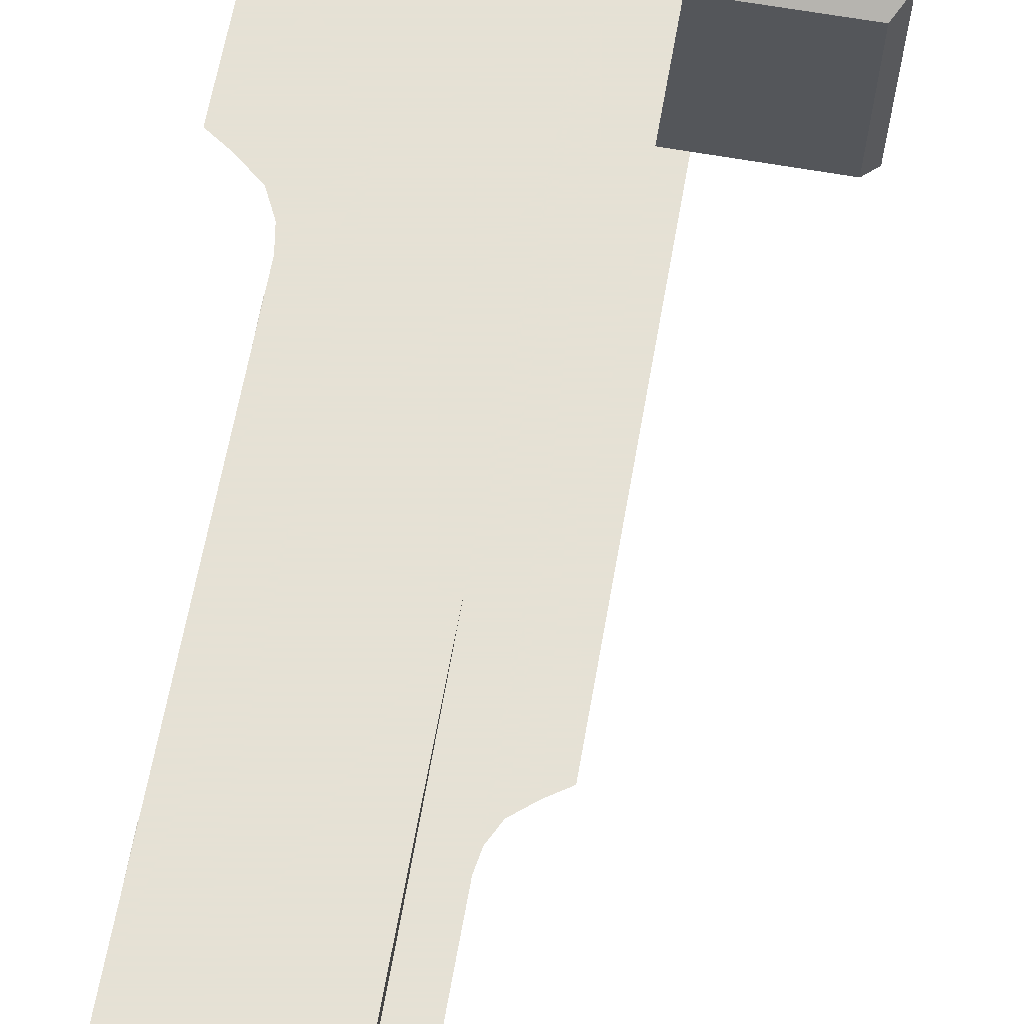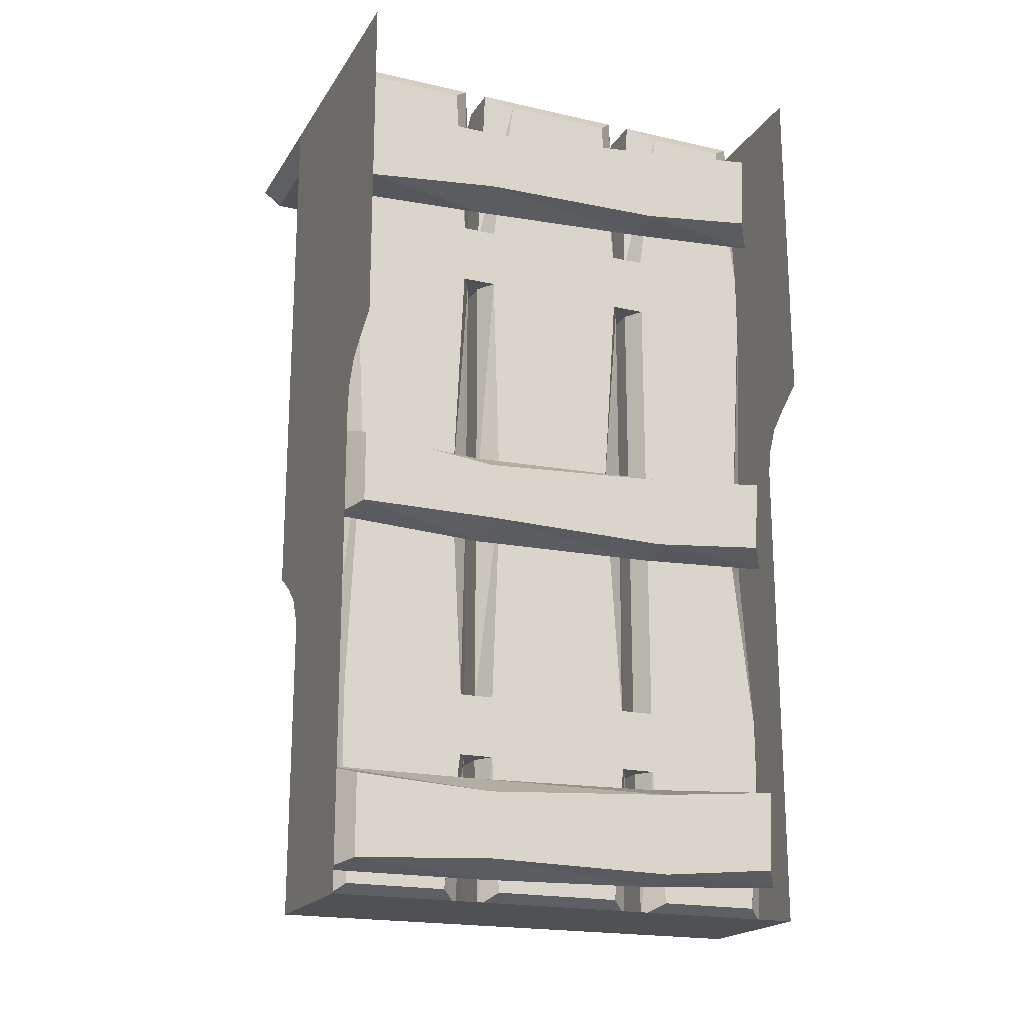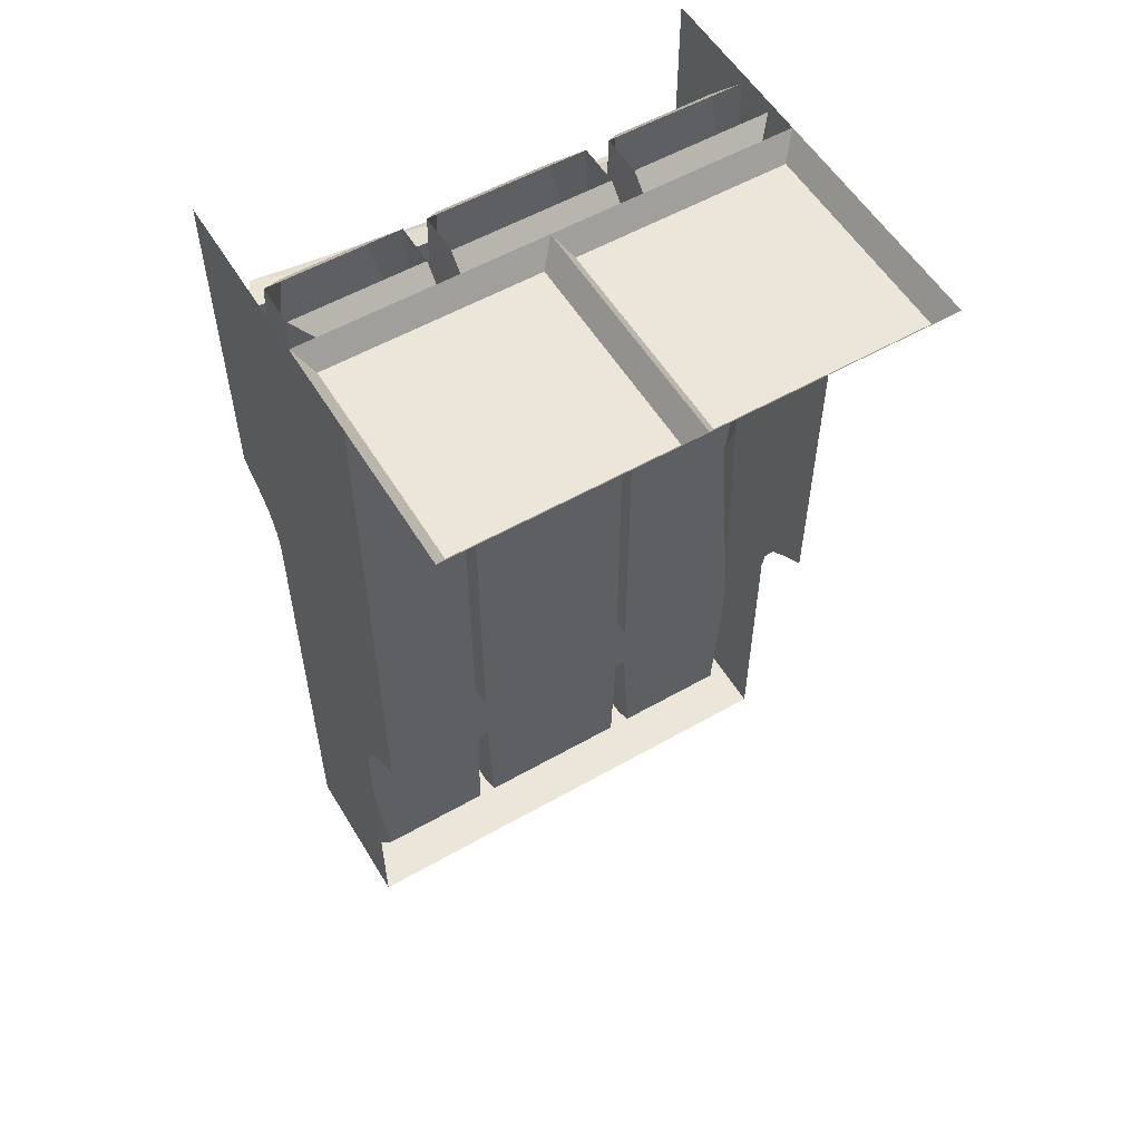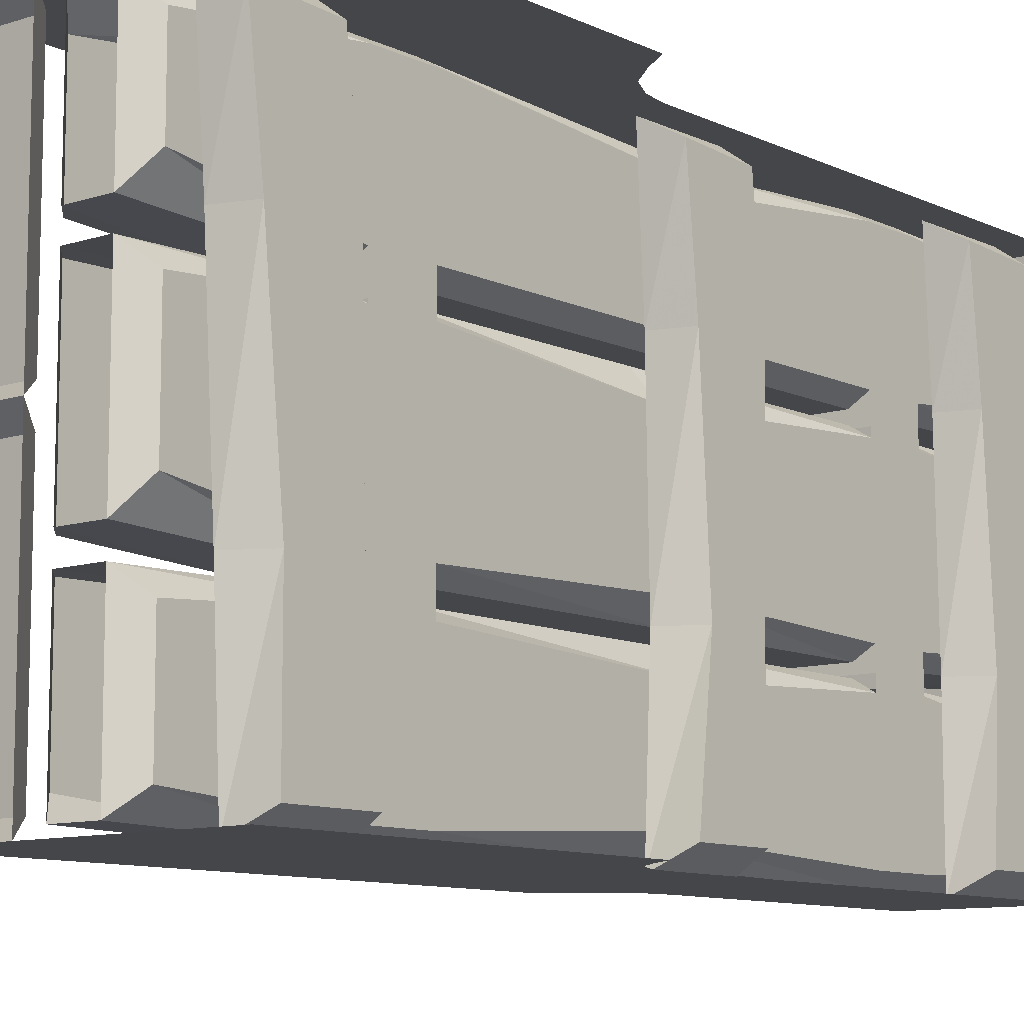
<metadata>
{"format":"obj","ext":"obj","renderer":"f3d","projection":"perspective","resolution":1024,"background":"white","views":[{"elev":64.9,"azim":10.1,"up":"+Z"},{"elev":-19.6,"azim":-113.0,"up":"+Y"},{"elev":55.7,"azim":59.1,"up":"+Y"},{"elev":-9.9,"azim":-140.2,"up":"+Z"}]}
</metadata>
<code>
v -0.1797 -1.617 -0.5
v -0.25 -1.641 -0.4609
v -0.25 -1.656 -0.1797
v -0.1797 -1.617 -0.1797
v -0.25 -1.633 0.2109
v -0.1797 -1.609 0.2109
v -0.25 -1.609 0.4609
v -0.1797 -1.594 0.5
v -0.25 -1.773 0.4531
v -0.1797 -1.797 0.5
v -0.25 -1.797 0.2109
v -0.1797 -1.812 0.2109
v -0.25 -1.789 -0.1797
v -0.1797 -1.82 -0.1797
v -0.25 -1.805 -0.4609
v -0.1797 -1.82 -0.5
v -0.1797 -0.9062 -0.5
v -0.25 -0.9297 -0.4609
v -0.25 -0.9609 -0.1797
v -0.1797 -0.9219 -0.1797
v -0.25 -0.9375 0.2109
v -0.1797 -0.9141 0.2109
v -0.25 -0.9141 0.4609
v -0.1797 -0.8984 0.5
v -0.25 -1.062 0.4531
v -0.1797 -1.086 0.5
v -0.25 -1.086 0.2109
v -0.1797 -1.102 0.2109
v -0.25 -1.078 -0.1797
v -0.1797 -1.109 -0.1797
v -0.25 -1.078 -0.4609
v -0.1797 -1.094 -0.5
v -0.1797 -0.1406 -0.5
v -0.25 -0.1641 -0.4609
v -0.25 -0.1641 -0.1797
v -0.1797 -0.125 -0.1797
v -0.25 -0.125 0.2109
v -0.1797 -0.1016 0.2109
v -0.25 -0.09375 0.4609
v -0.1797 -0.07812 0.5
v -0.25 -0.2578 0.4531
v -0.1797 -0.2812 0.5
v -0.25 -0.2891 0.2109
v -0.1797 -0.3047 0.2109
v -0.25 -0.2969 -0.1797
v -0.1797 -0.3281 -0.1797
v -0.25 -0.3281 -0.4609
v -0.1797 -0.3438 -0.5
v -0.01562 -0.375 -0.1719
v -0.05469 -0.375 -0.1719
v -0.05469 0 -0.1562
v -0.01562 -0.03906 -0.1562
v -0.01562 -0.375 0.1719
v -0.01562 -0.5 0.1719
v -0.01562 -0.5 -0.1719
v -0.01562 -0.375 -0.1953
v -0.01562 -0.5 -0.1953
v -0.01562 -0.375 -0.4688
v -0.01562 -0.03906 -0.4453
v -0.01562 -0.03906 -0.2031
v -0.05469 -0.375 -0.1953
v -0.05469 0 -0.2031
v -0.1406 0 -0.2031
v -0.1406 -0.375 -0.1953
v -0.1797 -0.375 -0.2188
v -0.1797 -0.03906 -0.2422
v -0.1797 -0.375 -0.4688
v -0.1797 -0.5 -0.4688
v -0.1797 -0.5 -0.2188
v -0.1797 -0.375 -0.1484
v -0.1797 -0.5 -0.1484
v -0.1797 -0.375 0.1484
v -0.1797 -0.03906 0.125
v -0.1797 -0.03906 -0.1016
v -0.1406 -0.375 -0.1719
v -0.1406 0 -0.1562
v -0.05469 0 0.1641
v -0.01562 -0.03906 0.1641
v -0.05469 -0.375 0.1719
v -0.1406 0 0.1641
v -0.1406 -0.375 0.1719
v -0.05469 -0.375 -0.4922
v -0.05469 0 -0.4844
v -0.01562 -0.375 0.1953
v -0.05469 -0.375 0.1953
v -0.05469 0 0.2109
v -0.01562 -0.03906 0.2109
v -0.01562 -0.375 0.4688
v -0.01562 -0.5 0.4688
v -0.01562 -0.5 0.1953
v -0.05469 -0.5 0.1719
v -0.05469 -0.9297 0.1719
v -0.01562 -0.9297 0.1719
v -0.01562 -1.023 -0.1719
v -0.05469 -0.5 -0.1719
v -0.05469 -0.5 -0.1953
v -0.05469 -1 -0.1953
v -0.01562 -1.016 -0.1953
v -0.01562 -0.5 -0.4688
v -0.05469 -0.5 -0.4922
v -0.1406 -0.375 -0.4922
v -0.1406 0 -0.4844
v -0.1797 -0.03906 -0.4453
v -0.05469 0 0.4766
v -0.01562 -0.03906 0.4297
v -0.05469 -0.375 0.4922
v -0.1406 0 0.4766
v -0.1406 -0.375 0.4922
v -0.1406 -0.5 0.4922
v -0.05469 -0.5 0.4922
v -0.05469 -1 -0.1719
v -0.1406 -1 -0.1719
v -0.1406 -0.5 -0.1719
v -0.1406 -0.5 -0.1953
v -0.1406 -1 -0.1953
v -0.05469 -1.445 -0.1953
v -0.01562 -1.445 -0.1953
v -0.01562 -0.9141 -0.4297
v -0.05469 -0.9219 -0.4844
v -0.1406 -0.9219 -0.4844
v -0.1406 -0.5 -0.4922
v -0.05469 -0.5 0.1953
v -0.01562 -0.9141 0.1953
v -0.05469 -0.9297 0.1953
v -0.1406 -0.9297 0.1953
v -0.1406 -0.5 0.1953
v -0.01562 -1.109 0.4141
v -0.01562 -1.445 0.4688
v -0.01562 -1.445 0.1953
v -0.05469 -1.445 0.1953
v -0.1406 -1.445 0.1953
v -0.1797 -0.9297 0.2188
v -0.1797 -0.5 0.2188
v -0.1797 -0.5 0.1484
v -0.1406 -0.5 0.1719
v -0.1406 -0.9297 0.1719
v -0.05469 -1.445 0.1719
v -0.01562 -1.445 0.1719
v -0.01562 -1.445 -0.1719
v -0.05469 -1.445 -0.1719
v -0.1406 -1.445 -0.1719
v -0.1797 -1.008 -0.1328
v -0.1797 -1 -0.2422
v -0.1797 -1.445 -0.2188
v -0.1406 -1.445 -0.1953
v -0.05469 -1.094 0.4688
v -0.05469 -1.445 0.4922
v -0.01562 -1.57 0.4688
v -0.01562 -1.57 0.1953
v -0.01562 -1.57 0.1719
v -0.01562 -1.57 -0.1719
v -0.01562 -1.57 -0.1953
v -0.01562 -1.445 -0.4688
v -0.05469 -1.445 -0.4922
v -0.1406 -1.445 -0.4922
v -0.1797 -0.9062 -0.4453
v -0.01562 -1.844 0.1641
v -0.05469 -1.867 0.1641
v -0.05469 -1.867 -0.1641
v -0.01562 -1.844 -0.1641
v -0.05469 -1.57 0.1719
v -0.1406 -1.57 0.1719
v -0.1406 -1.867 0.1641
v -0.1406 -1.867 -0.1641
v -0.05469 -1.57 -0.1719
v -0.05469 -1.57 -0.1953
v -0.05469 -1.867 -0.2109
v -0.01562 -1.844 -0.2109
v -0.01562 -1.57 -0.4688
v -0.05469 -1.57 -0.4922
v -0.1406 -1.57 -0.4922
v -0.1797 -1.57 -0.4688
v -0.1797 -1.445 -0.4688
v -0.05469 -1.867 -0.4844
v -0.01562 -1.844 -0.4531
v -0.1406 -1.867 -0.4844
v -0.1797 -1.844 -0.4531
v -0.1797 -1.57 -0.2188
v -0.01562 -1.844 0.4453
v -0.05469 -1.867 0.4844
v -0.05469 -1.867 0.2031
v -0.01562 -1.844 0.2031
v -0.05469 -1.57 0.4922
v -0.1406 -1.57 0.4922
v -0.1406 -1.867 0.4844
v -0.1406 -1.867 0.2031
v -0.05469 -1.57 0.1953
v -0.1406 -0.375 0.1953
v -0.1797 -0.375 0.2188
v -0.1797 -0.03906 0.2656
v -0.1406 0 0.2109
v -0.1797 -0.03906 0.4297
v -0.1797 -0.375 0.4688
v -0.1797 -0.5 0.4688
v -0.1797 -1.094 0.4297
v -0.1406 -1.094 0.4688
v -0.1797 -0.9453 0.1172
v -0.1797 -1.445 0.1484
v -0.1406 -1.445 0.1719
v -0.1797 -1.445 0.2188
v -0.1797 -1.445 0.4688
v -0.1406 -1.445 0.4922
v -0.1797 -1.445 -0.1484
v -0.1797 -1.57 -0.1484
v -0.1797 -1.57 0.1484
v -0.1797 -1.57 0.2188
v -0.1797 -1.57 0.4688
v -0.1797 -1.844 0.125
v -0.1797 -1.844 -0.1328
v -0.1406 -1.57 -0.1719
v -0.1406 -1.57 -0.1953
v -0.1406 -1.867 -0.2109
v -0.1797 -1.844 -0.25
v -0.1797 -1.844 0.4453
v -0.1797 -1.844 0.2422
v -0.1406 -1.57 0.1953
v -0.2422 -1.203 0.5
v -0.2422 -0.875 0.5
v -0.1484 -0.7109 0.5
v -0.1484 -1.234 0.5
v -0.2422 -1.875 0.5
v -0.1484 -1.875 0.5
v -0.1484 -1.875 -0.5
v -0.2422 -1.875 -0.5
v -0.2422 -1.203 -0.5
v -0.1484 -1.234 -0.5
v -0.2422 -0.875 -0.5
v -0.1484 -0.7109 -0.5
v -0.25 -0.8281 -0.5
v -0.2734 -0.7812 -0.5
v -0.3203 -0.7422 -0.5
v -0.3672 -0.7109 -0.5
v -0.3672 -0.25 -0.5
v -0.1484 -0.25 -0.5
v -0.3672 -0.125 -0.5
v -0.1484 -0.125 -0.5
v -0.3672 0 -0.5
v -0.1484 0 -0.5
v 0.07031 -0.125 -0.5
v 0.07031 0 -0.5
v 0.1953 -0.125 -0.5
v 0.1953 0 -0.5
v -0.25 -0.8281 0.5
v -0.2734 -0.7812 0.5
v -0.3203 -0.7422 0.5
v -0.3672 -0.7109 0.5
v -0.1484 -0.25 0.5
v 0.07031 -0.25 0.5
v 0.07031 -0.7109 0.5
v 0.07031 -1.289 0.5
v 0.07031 -1.875 0.5
v 0.07031 -1.875 -0.5
v 0.07031 -1.289 -0.5
v 0.07031 -0.7109 -0.5
v 0.07031 -0.25 -0.5
v 0.1953 -0.25 -0.5
v -0.3672 -0.25 0.5
v -0.1484 -0.125 0.5
v 0.07031 -0.125 0.5
v 0.1953 -0.125 0.5
v 0.1953 -0.25 0.5
v 0.1953 -1.125 0.5
v 0.1484 -1.156 0.5
v 0.1016 -1.195 0.5
v 0.07812 -1.242 0.5
v -0.3672 -0.125 0.5
v -0.1484 0 0.5
v 0.07031 0 0.5
v 0.1953 0 0.5
v -0.3672 0 0.5
v 0.1953 -1.125 -0.5
v 0.1484 -1.156 -0.5
v 0.1016 -1.195 -0.5
v 0.07812 -1.242 -0.5
v 0.4688 -0.04688 0.4688
v 0.03125 -0.04688 0.4688
v 0.4688 -0.04688 0.03125
v 0.5 0 0
v 0.5 0 0.5
v 0 0 0.5
v 0.03125 -0.04688 0.03125
v 0 0 0
v 0.03125 -0.04688 -0.03125
v 0.4688 -0.04688 -0.03125
v 0.5 0 -0.5
v 0.4688 -0.04688 -0.4688
v 0 0 -0.5
v 0.03125 -0.04688 -0.4688
f 1 2 3
f 1 3 4
f 4 3 5
f 4 5 6
f 6 5 7
f 6 7 8
f 8 7 9
f 8 9 10
f 10 9 11
f 10 11 12
f 12 11 13
f 12 13 14
f 14 13 15
f 14 15 16
f 16 15 2
f 16 2 1
f 2 15 13
f 2 13 3
f 3 13 11
f 3 11 5
f 5 11 9
f 5 9 7
f 17 18 19
f 17 19 20
f 20 19 21
f 20 21 22
f 22 21 23
f 22 23 24
f 24 23 25
f 24 25 26
f 26 25 27
f 26 27 28
f 28 27 29
f 28 29 30
f 30 29 31
f 30 31 32
f 32 31 18
f 32 18 17
f 33 34 35
f 33 35 36
f 36 35 37
f 36 37 38
f 38 37 39
f 38 39 40
f 40 39 41
f 40 41 42
f 42 41 43
f 42 43 44
f 44 43 45
f 44 45 46
f 46 45 47
f 46 47 48
f 48 47 34
f 48 34 33
f 18 31 29
f 18 29 19
f 19 29 27
f 19 27 21
f 21 27 25
f 21 25 23
f 34 47 45
f 34 45 35
f 35 45 43
f 35 43 37
f 37 43 41
f 37 41 39
f 58 99 100
f 58 100 82
f 82 100 101
f 106 108 109
f 106 109 110
f 106 110 89
f 106 89 88
f 100 121 101
f 101 121 68
f 101 68 67
f 128 147 148
f 153 169 170
f 153 170 154
f 154 170 155
f 155 170 171
f 155 171 172
f 155 172 173
f 108 193 109
f 109 193 194
f 201 207 184
f 201 184 202
f 202 184 147
f 147 184 183
f 147 183 148
f 49 50 51
f 49 51 52
f 49 52 53
f 56 58 59
f 56 59 60
f 56 60 61
f 61 60 62
f 61 62 63
f 61 63 64
f 64 63 65
f 65 63 66
f 65 66 67
f 70 72 73
f 70 73 74
f 70 74 75
f 75 74 76
f 75 76 51
f 75 51 50
f 79 53 78
f 79 78 77
f 79 77 80
f 79 80 81
f 81 80 72
f 72 80 73
f 53 52 78
f 58 82 83
f 58 83 59
f 84 85 86
f 84 86 87
f 84 87 88
f 82 101 83
f 83 101 102
f 102 101 103
f 106 88 105
f 106 105 104
f 106 104 107
f 106 107 108
f 88 87 105
f 101 67 103
f 103 67 66
f 188 189 190
f 188 190 191
f 188 191 86
f 188 86 85
f 192 190 189
f 192 189 193
f 192 193 107
f 107 193 108
f 49 53 54
f 49 54 55
f 70 71 72
f 138 150 139
f 139 150 151
f 198 203 204
f 198 204 205
f 71 134 72
f 49 55 56
f 56 55 57
f 65 69 70
f 70 69 71
f 84 90 53
f 53 90 54
f 129 149 138
f 138 149 150
f 139 151 117
f 117 151 152
f 198 205 200
f 200 205 206
f 178 204 203
f 178 203 144
f 72 134 189
f 189 134 133
f 56 57 58
f 65 67 68
f 65 68 69
f 84 88 89
f 84 89 90
f 57 99 58
f 128 148 129
f 129 148 149
f 117 152 153
f 152 169 153
f 172 178 144
f 172 144 173
f 200 206 201
f 201 206 207
f 189 133 193
f 193 133 194
f 77 78 52
f 77 52 51
f 59 83 62
f 59 62 60
f 104 105 87
f 104 87 86
f 221 222 223
f 221 223 224
f 235 236 237
f 237 236 238
f 238 236 239
f 238 239 240
f 240 239 241
f 240 241 242
f 222 251 223
f 223 251 252
f 258 266 267
f 258 267 268
f 258 268 259
f 259 268 269
f 259 269 260
f 266 270 267
f 73 80 76
f 73 76 74
f 102 103 66
f 102 66 63
f 192 107 191
f 192 191 190
f 217 218 219
f 217 219 220
f 217 220 221
f 221 220 222
f 224 223 225
f 225 223 226
f 225 226 227
f 227 226 228
f 227 228 229
f 229 228 230
f 230 228 231
f 231 228 232
f 232 228 233
f 233 228 234
f 218 243 219
f 219 243 244
f 219 244 245
f 219 245 246
f 219 246 247
f 219 247 248
f 219 248 249
f 219 249 220
f 220 249 250
f 220 250 222
f 222 250 251
f 223 252 226
f 226 252 253
f 226 253 228
f 228 253 254
f 228 254 234
f 234 254 255
f 246 257 247
f 248 261 262
f 248 262 263
f 248 263 264
f 248 264 265
f 248 265 250
f 256 255 271
f 271 255 272
f 272 255 273
f 273 255 274
f 274 255 253
f 54 90 91
f 55 95 96
f 55 96 57
f 95 113 96
f 96 113 114
f 122 126 91
f 122 91 90
f 126 133 134
f 126 134 135
f 126 135 91
f 113 71 69
f 113 69 114
f 151 165 166
f 151 166 152
f 149 187 161
f 149 161 150
f 165 210 166
f 166 210 211
f 178 211 210
f 178 210 204
f 187 216 161
f 161 216 162
f 162 216 205
f 205 216 206
f 54 91 92
f 54 92 93
f 54 93 55
f 55 93 94
f 55 94 95
f 57 96 97
f 57 97 98
f 57 98 99
f 95 94 111
f 95 111 112
f 95 112 113
f 96 114 97
f 97 114 115
f 98 118 99
f 99 118 100
f 100 118 119
f 100 119 120
f 100 120 121
f 122 90 123
f 122 123 124
f 122 124 125
f 122 125 126
f 90 89 127
f 90 127 123
f 125 132 133
f 125 133 126
f 91 135 92
f 92 135 136
f 112 142 71
f 112 71 113
f 114 69 143
f 114 143 115
f 89 110 146
f 89 146 127
f 120 156 68
f 120 68 121
f 156 143 69
f 156 69 68
f 109 194 195
f 109 195 196
f 109 196 146
f 109 146 110
f 134 71 142
f 134 142 197
f 134 197 135
f 135 197 136
f 194 133 132
f 194 132 195
f 97 115 116
f 97 116 98
f 98 116 117
f 98 117 118
f 123 127 128
f 123 128 129
f 123 129 124
f 124 129 130
f 124 130 131
f 124 131 125
f 125 131 132
f 92 136 137
f 92 137 93
f 93 137 138
f 93 138 94
f 94 138 139
f 94 139 111
f 111 139 140
f 111 140 141
f 111 141 112
f 112 141 142
f 115 143 144
f 115 144 145
f 115 145 116
f 127 146 147
f 127 147 128
f 117 153 118
f 118 153 119
f 119 153 154
f 119 154 155
f 119 155 120
f 120 155 156
f 155 173 156
f 156 173 143
f 173 144 143
f 136 197 198
f 136 198 199
f 136 199 137
f 195 132 200
f 195 200 201
f 195 201 196
f 196 201 202
f 196 202 147
f 196 147 146
f 142 141 203
f 142 203 197
f 197 203 198
f 132 131 200
f 157 158 159
f 157 159 160
f 168 167 174
f 168 174 175
f 179 180 181
f 179 181 182
f 163 208 209
f 163 209 164
f 176 212 177
f 177 212 213
f 185 214 215
f 185 215 186
f 157 160 151
f 157 151 150
f 157 150 158
f 158 150 161
f 158 161 162
f 158 162 163
f 159 164 165
f 159 165 160
f 160 165 151
f 152 166 167
f 152 167 168
f 152 168 169
f 168 175 169
f 169 175 170
f 170 175 174
f 170 174 176
f 170 176 171
f 171 176 172
f 172 176 177
f 172 177 178
f 179 182 149
f 179 149 148
f 179 148 180
f 180 148 183
f 180 183 184
f 180 184 185
f 181 186 187
f 181 187 182
f 182 187 149
f 164 209 204
f 164 204 210
f 164 210 165
f 166 211 167
f 167 211 212
f 177 213 178
f 178 213 211
f 186 215 206
f 186 206 216
f 186 216 187
f 162 205 208
f 162 208 163
f 205 204 209
f 205 209 208
f 211 213 212
f 207 206 215
f 207 215 214
f 207 214 184
f 184 214 185
f 158 163 159
f 159 163 164
f 180 185 181
f 181 185 186
f 167 212 174
f 174 212 176
f 233 234 235
f 235 234 236
f 234 255 236
f 236 255 239
f 239 255 256
f 239 256 241
f 247 257 258
f 247 258 259
f 247 259 248
f 248 259 260
f 248 260 261
f 257 266 258
f 275 276 277
f 276 281 277
f 283 288 286
f 283 286 284
f 275 277 278
f 275 278 279
f 275 279 276
f 276 279 280
f 276 280 281
f 277 281 282
f 277 282 278
f 278 282 283
f 278 283 284
f 278 284 285
f 285 284 286
f 285 286 287
f 287 286 288
f 287 288 282
f 282 288 283
f 281 280 282

</code>
